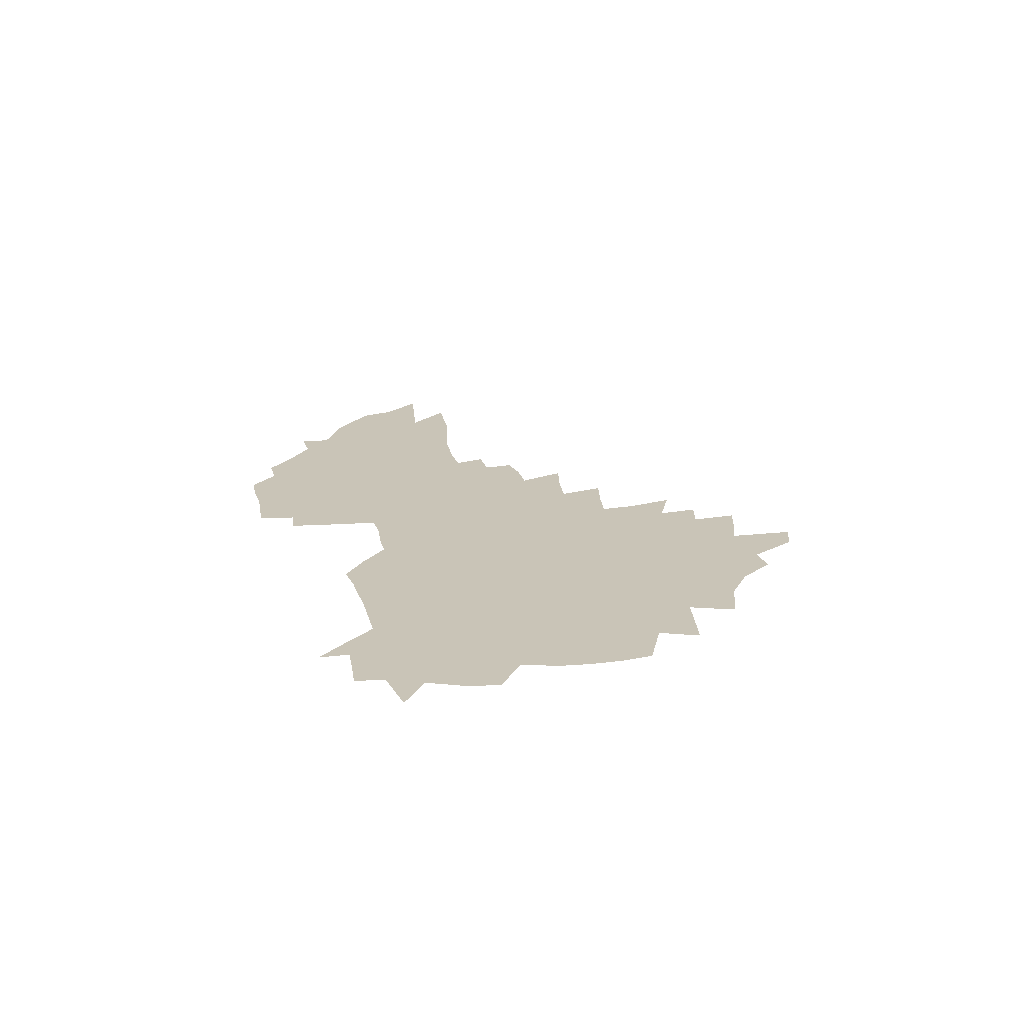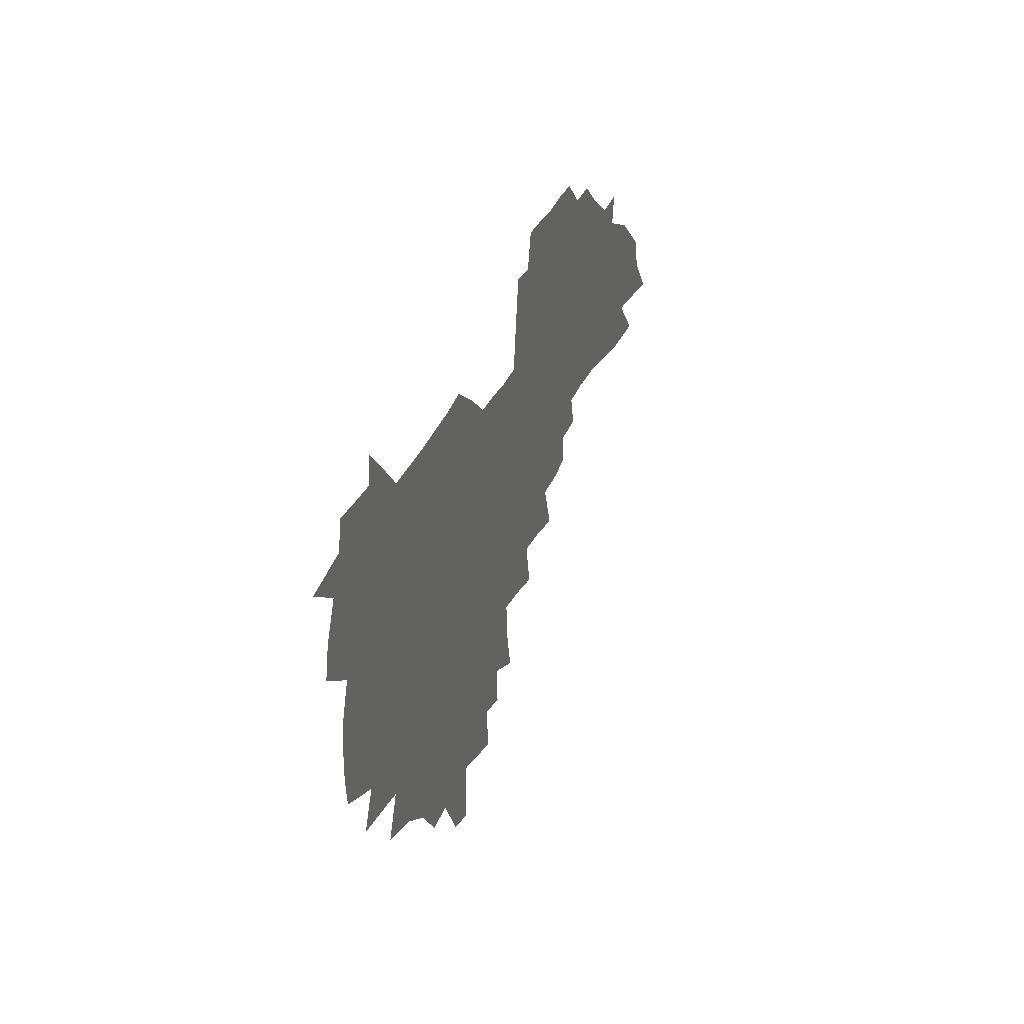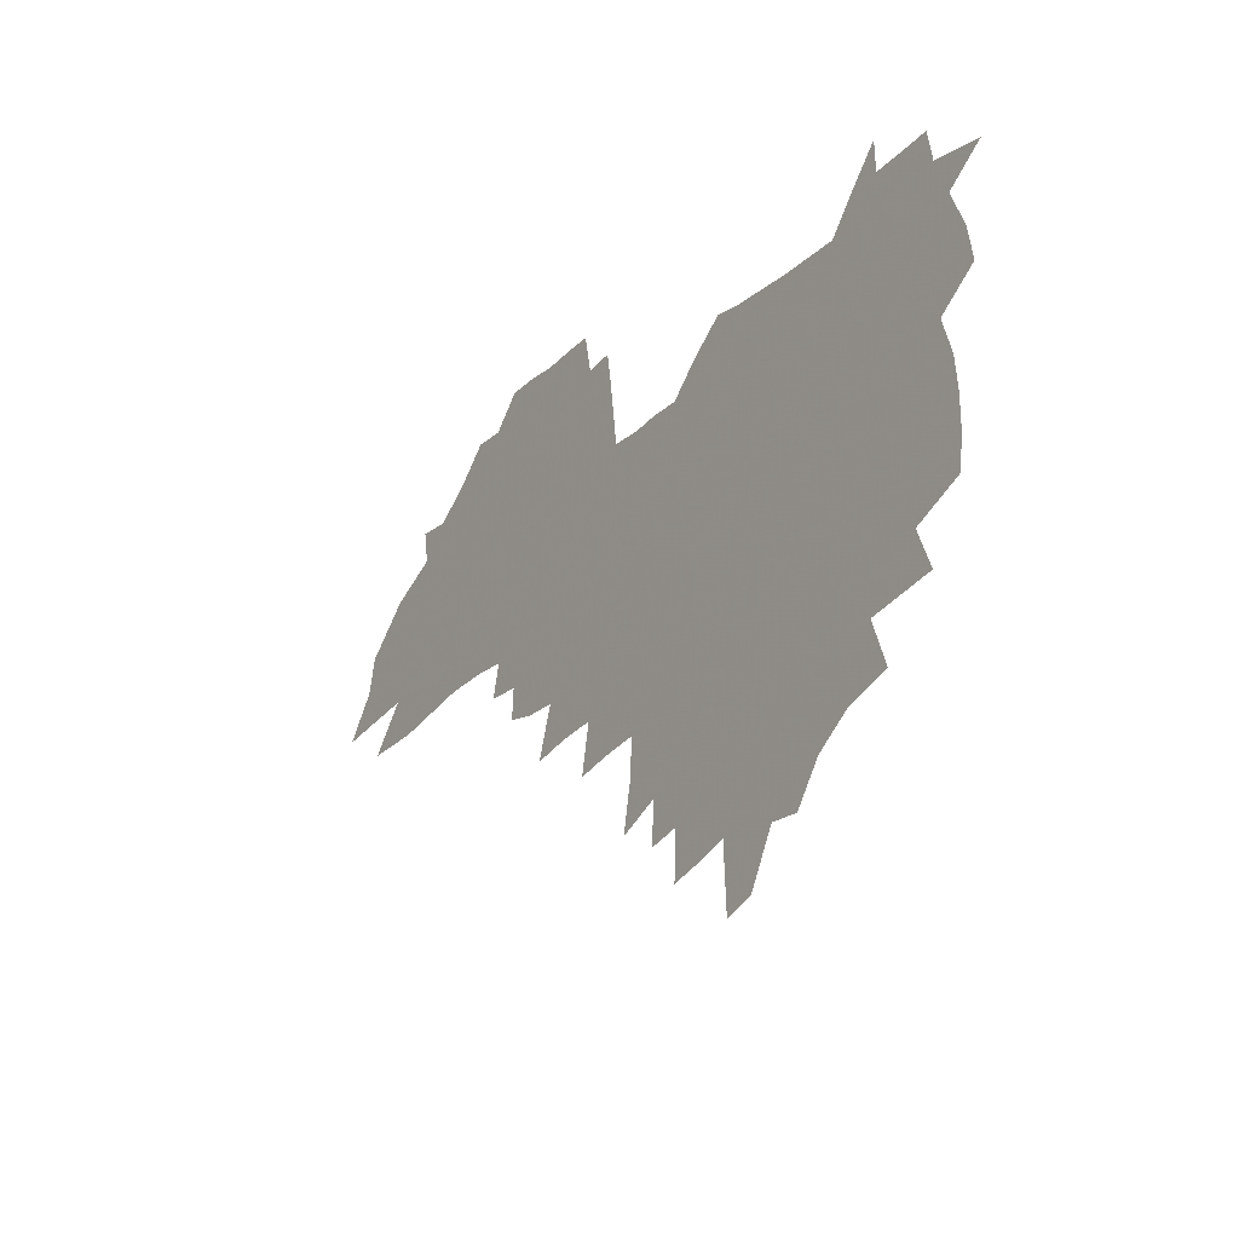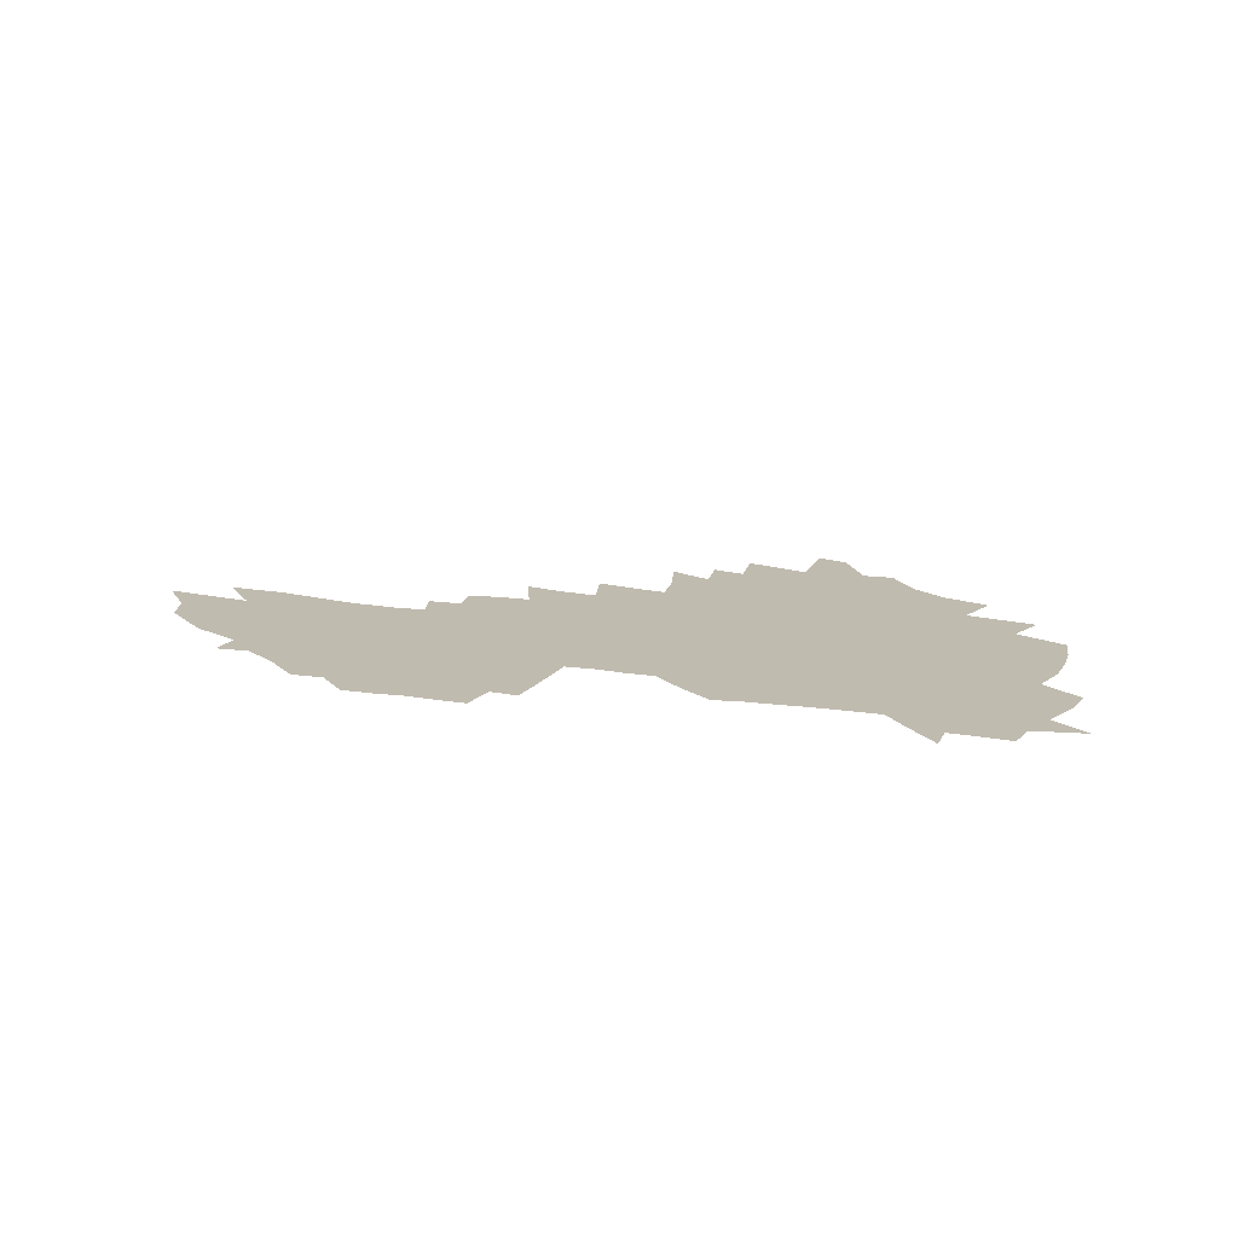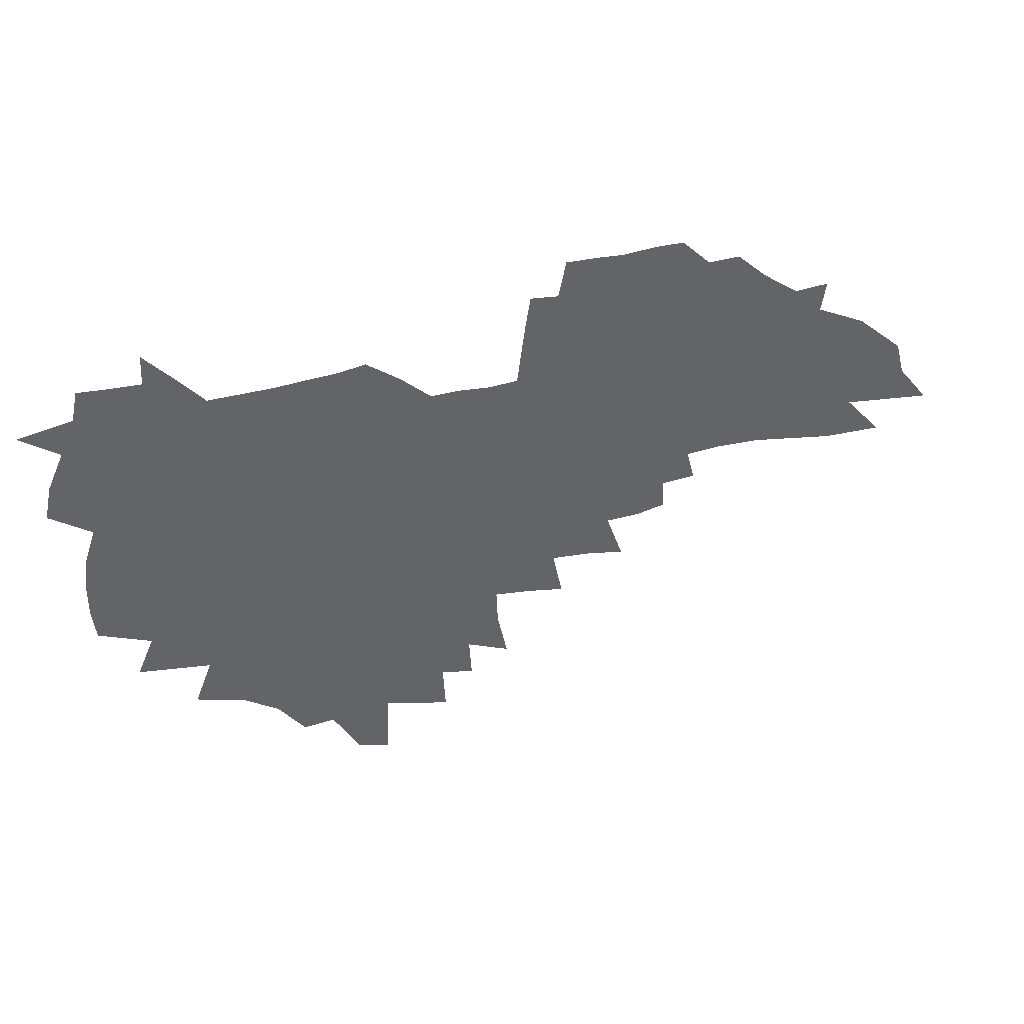
<metadata>
{"format":"obj","ext":"obj","renderer":"f3d","projection":"perspective","resolution":1024,"background":"white","views":[{"elev":20.0,"azim":-104.6,"up":"+Z"},{"elev":34.5,"azim":-70.7,"up":"+Y"},{"elev":-21.5,"azim":-124.1,"up":"+Y"},{"elev":16.0,"azim":-164.2,"up":"+Z"},{"elev":40.4,"azim":-20.6,"up":"+Y"}]}
</metadata>
<code>
v 205.4 265.9 0
v 212 220.6 0
v 215.3 236 0
v 223 252.7 0
v 230.1 269.2 0
v 233.1 283.1 0
v 224.9 145.5 0
v 223.2 160 0
v 223.3 175 0
v 225.1 190.3 0
v 230.8 206.6 0
v 234.2 222 0
v 236 237 0
v 239.8 252.5 0
v 244.2 267.7 0
v 246.9 281.5 0
v 241 116.1 0
v 248.8 133.9 0
v 251.2 149 0
v 250.6 163.1 0
v 247.7 177.2 0
v 247.5 191.9 0
v 248.4 206.7 0
v 252.7 222.3 0
v 252.9 236.9 0
v 254.7 251.5 0
v 257.4 265.8 0
v 261.2 280.3 0
v 261.9 294.4 0
v 266.2 88.81 0
v 274.3 109.2 0
v 274 123.6 0
v 279.2 139.6 0
v 281.3 153.3 0
v 276.1 165.9 0
v 270.6 179.2 0
v 265.9 193.1 0
v 268 207.6 0
v 269.7 222.3 0
v 270.1 236.6 0
v 271.6 251.1 0
v 273.7 265.4 0
v 275.2 279.3 0
v 288.6 80.45 0
v 293.8 99.23 0
v 293.9 113.2 0
v 294.6 127.5 0
v 296.5 142 0
v 295.4 154.7 0
v 296.5 167.9 0
v 291.5 180.8 0
v 287.5 194.3 0
v 286.4 208.2 0
v 284.7 222.2 0
v 285.8 236.3 0
v 286.2 250.4 0
v 287.8 264.5 0
v 305.1 68.25 0
v 308.4 86.93 0
v 308 100.4 0
v 309.2 115.2 0
v 310.1 129.4 0
v 311.5 143.6 0
v 310.3 156 0
v 311.6 169.2 0
v 310.9 181.7 0
v 306.7 194.9 0
v 305.6 208.3 0
v 304 222 0
v 302.4 236 0
v 302.8 249.9 0
v 302.9 263.9 0
v 317.9 50.5 0
v 321.2 72.2 0
v 322.2 87.81 0
v 322.7 102.2 0
v 323.2 116.4 0
v 324 130.5 0
v 325.8 145.2 0
v 326.3 158 0
v 325.1 170 0
v 324.5 182.6 0
v 323.9 195.3 0
v 322.1 208.4 0
v 322 221.6 0
v 319.8 235.5 0
v 318.6 249.4 0
v 318.1 263.4 0
v 332.6 50.66 0
v 335.3 73.55 0
v 336.1 89.16 0
v 336.3 103.1 0
v 337.7 118.8 0
v 337.8 131.8 0
v 338 144.7 0
v 338.1 157.8 0
v 338.9 171.1 0
v 338.2 183.2 0
v 337.5 195.6 0
v 336 208.7 0
v 335.3 222 0
v 334.7 235.3 0
v 334 248.8 0
v 332.1 263.7 0
v 345.4 27.02 0
v 347.6 53.99 0
v 348.6 72.68 0
v 349.3 89.42 0
v 349.5 103.2 0
v 350.2 118.6 0
v 350.3 131 0
v 350.7 145 0
v 350.9 158.6 0
v 350.8 171.5 0
v 350.6 183.5 0
v 349.9 196.2 0
v 349.3 209.1 0
v 348.3 222.3 0
v 348.4 235.5 0
v 347.5 249 0
v 346.1 263.8 0
v 360 21.68 0
v 361.7 52.09 0
v 362.4 68.54 0
v 362.4 87.46 0
v 362.7 102.9 0
v 362.8 117.4 0
v 363.1 131.1 0
v 363.3 144.5 0
v 363.4 157.8 0
v 363.4 170.8 0
v 363.1 183.7 0
v 362.7 196.5 0
v 362.3 209.5 0
v 362 222.5 0
v 361.4 236.2 0
v 360.5 250 0
v 359.7 265.2 0
v 361 286 0
v 376.9 46.46 0
v 376.4 66.85 0
v 375.7 87.05 0
v 376 101.1 0
v 376.1 115.5 0
v 376 130 0
v 376.6 143.1 0
v 376.5 156.7 0
v 376 170.9 0
v 375.8 183.7 0
v 375.6 196.6 0
v 375.4 209.7 0
v 375.1 223.1 0
v 375.4 238.2 0
v 375.1 253.2 0
v 392.3 41.85 0
v 391.1 63.53 0
v 389.9 83.23 0
v 389.7 98.94 0
v 389.6 114 0
v 389.7 128 0
v 390.4 141.3 0
v 390.3 155.2 0
v 388.7 170.7 0
v 388.6 183.7 0
v 388.6 196.6 0
v 388.6 209.8 0
v 388.7 223.4 0
v 389.5 239.7 0
v 406.7 59.4 0
v 405.5 78.41 0
v 403.9 96.71 0
v 404.7 110.9 0
v 404.6 125.4 0
v 405 139.5 0
v 404.2 154.2 0
v 403.4 168.7 0
v 402.5 182.9 0
v 401.9 196.5 0
v 401.8 209.7 0
v 402 223 0
v 403.2 239.2 0
v 425.7 68.42 0
v 421 91.21 0
v 420.3 107.7 0
v 421.6 121.6 0
v 419.4 138.7 0
v 418.8 153 0
v 417.2 168.3 0
v 416.3 182.4 0
v 415.3 196.5 0
v 415.2 209.7 0
v 415.6 223.2 0
v 416.9 237.3 0
v 437.9 104.6 0
v 435.7 122.6 0
v 434.9 137.1 0
v 433.2 152.5 0
v 431.1 168.2 0
v 430.4 181.8 0
v 428.5 196.5 0
v 429.5 209.6 0
v 429.3 222.9 0
v 431.1 237.4 0
v 433 251.7 0
v 435.3 268.1 0
v 437.5 281.4 0
v 455.2 100.3 0
v 450.6 122.5 0
v 449.2 137.8 0
v 447.2 153.2 0
v 445.3 168.1 0
v 444.2 182 0
v 442.8 196.1 0
v 443.5 209.3 0
v 442.8 222.7 0
v 444.5 236.4 0
v 446.3 250.5 0
v 448.7 265.5 0
v 450.7 279.5 0
v 454.4 296.7 0
v 468 120.1 0
v 463.8 138.4 0
v 461.5 153.6 0
v 458.8 169.1 0
v 457.9 182.6 0
v 457.9 196 0
v 456.8 209.5 0
v 455.4 222.3 0
v 459.5 236.9 0
v 461.5 251 0
v 462.2 264.5 0
v 464.4 278.7 0
v 468.4 295.8 0
v 487.3 115.5 0
v 479.3 138.4 0
v 476.2 154 0
v 474.9 168.2 0
v 472.8 182.5 0
v 472.7 196 0
v 472.7 209.5 0
v 472.8 223.1 0
v 474.8 237.1 0
v 475.3 250.7 0
v 477.4 264.8 0
v 479.4 279.2 0
v 482.1 294.3 0
v 495.3 137.9 0
v 491.5 154.2 0
v 489 168.8 0
v 487.6 182.6 0
v 487.4 196 0
v 488 209.5 0
v 488.3 223.1 0
v 489.4 236.9 0
v 490.6 250.8 0
v 493.6 265.5 0
v 494 279.1 0
v 497.2 294.8 0
v 509.2 140 0
v 508.2 154 0
v 504.7 168.9 0
v 503.7 182.4 0
v 500.8 196.5 0
v 501.5 209.4 0
v 504.2 223.4 0
v 504.1 236.9 0
v 505.3 250.7 0
v 508.5 265.6 0
v 507.5 278.7 0
v 511.4 294.1 0
v 524.6 154 0
v 520.9 169 0
v 519.8 182.5 0
v 519.9 196 0
v 518 209.7 0
v 519.1 223.3 0
v 518 236.9 0
v 519.5 250.5 0
v 521.9 265.2 0
v 525 280.1 0
v 535.9 169.2 0
v 535.5 182.6 0
v 535.1 196.2 0
v 533.9 210 0
v 533.4 223.5 0
v 537.3 237.8 0
v 535.9 251.4 0
v 537.6 265.4 0
v 540 280 0
v 558.2 167.2 0
v 554.2 182.1 0
v 551.9 196.3 0
v 550.9 210.1 0
v 552 224 0
v 553.9 238.1 0
v 553.6 252 0
v 554.6 266.1 0
v 598.6 158.6 0
v 575.7 181.8 0
v 572 196.3 0
v 570.3 210.3 0
v 571 224.4 0
v 569.1 238.5 0
v 571.8 253 0
v 626.4 156.4 0
v 608.7 177.2 0
v 597.5 194.7 0
v 590.8 210.4 0
v 588.4 224.9 0
v 585.9 239.1 0
v 588.2 253.5 0
v 651.8 170.1 0
v 636.7 189.6 0
v 632.4 205.8 0
v 609.7 226.5 0
f 4 5 1
f 11 12 2
f 2 12 3
f 12 13 3
f 3 13 4
f 13 14 4
f 4 14 5
f 14 15 5
f 5 15 6
f 15 16 6
f 18 19 7
f 7 19 8
f 19 20 8
f 8 20 9
f 20 21 9
f 9 21 10
f 21 22 10
f 10 22 11
f 22 23 11
f 11 23 12
f 23 24 12
f 12 24 13
f 24 25 13
f 13 25 14
f 25 26 14
f 14 26 15
f 26 27 15
f 15 27 16
f 27 28 16
f 31 32 17
f 17 32 18
f 32 33 18
f 18 33 19
f 33 34 19
f 19 34 20
f 34 35 20
f 20 35 21
f 35 36 21
f 21 36 22
f 36 37 22
f 22 37 23
f 37 38 23
f 23 38 24
f 38 39 24
f 24 39 25
f 39 40 25
f 25 40 26
f 40 41 26
f 26 41 27
f 41 42 27
f 27 42 28
f 42 43 28
f 28 43 29
f 44 45 30
f 30 45 31
f 45 46 31
f 31 46 32
f 46 47 32
f 32 47 33
f 47 48 33
f 33 48 34
f 48 49 34
f 34 49 35
f 49 50 35
f 35 50 36
f 50 51 36
f 36 51 37
f 51 52 37
f 37 52 38
f 52 53 38
f 38 53 39
f 53 54 39
f 39 54 40
f 54 55 40
f 40 55 41
f 55 56 41
f 41 56 42
f 56 57 42
f 42 57 43
f 58 59 44
f 44 59 45
f 59 60 45
f 45 60 46
f 60 61 46
f 46 61 47
f 61 62 47
f 47 62 48
f 62 63 48
f 48 63 49
f 63 64 49
f 49 64 50
f 64 65 50
f 50 65 51
f 65 66 51
f 51 66 52
f 66 67 52
f 52 67 53
f 67 68 53
f 53 68 54
f 68 69 54
f 54 69 55
f 69 70 55
f 55 70 56
f 70 71 56
f 56 71 57
f 71 72 57
f 73 74 58
f 58 74 59
f 74 75 59
f 59 75 60
f 75 76 60
f 60 76 61
f 76 77 61
f 61 77 62
f 77 78 62
f 62 78 63
f 78 79 63
f 63 79 64
f 79 80 64
f 64 80 65
f 80 81 65
f 65 81 66
f 81 82 66
f 66 82 67
f 82 83 67
f 67 83 68
f 83 84 68
f 68 84 69
f 84 85 69
f 69 85 70
f 85 86 70
f 70 86 71
f 86 87 71
f 71 87 72
f 87 88 72
f 73 89 74
f 89 90 74
f 74 90 75
f 90 91 75
f 75 91 76
f 91 92 76
f 76 92 77
f 92 93 77
f 77 93 78
f 93 94 78
f 78 94 79
f 94 95 79
f 79 95 80
f 95 96 80
f 80 96 81
f 96 97 81
f 81 97 82
f 97 98 82
f 82 98 83
f 98 99 83
f 83 99 84
f 99 100 84
f 84 100 85
f 100 101 85
f 85 101 86
f 101 102 86
f 86 102 87
f 102 103 87
f 87 103 88
f 103 104 88
f 105 106 89
f 89 106 90
f 106 107 90
f 90 107 91
f 107 108 91
f 91 108 92
f 108 109 92
f 92 109 93
f 109 110 93
f 93 110 94
f 110 111 94
f 94 111 95
f 111 112 95
f 95 112 96
f 112 113 96
f 96 113 97
f 113 114 97
f 97 114 98
f 114 115 98
f 98 115 99
f 115 116 99
f 99 116 100
f 116 117 100
f 100 117 101
f 117 118 101
f 101 118 102
f 118 119 102
f 102 119 103
f 119 120 103
f 103 120 104
f 120 121 104
f 105 122 106
f 122 123 106
f 106 123 107
f 123 124 107
f 107 124 108
f 124 125 108
f 108 125 109
f 125 126 109
f 109 126 110
f 126 127 110
f 110 127 111
f 127 128 111
f 111 128 112
f 128 129 112
f 112 129 113
f 129 130 113
f 113 130 114
f 130 131 114
f 114 131 115
f 131 132 115
f 115 132 116
f 132 133 116
f 116 133 117
f 133 134 117
f 117 134 118
f 134 135 118
f 118 135 119
f 135 136 119
f 119 136 120
f 136 137 120
f 120 137 121
f 137 138 121
f 123 140 124
f 140 141 124
f 124 141 125
f 141 142 125
f 125 142 126
f 142 143 126
f 126 143 127
f 143 144 127
f 127 144 128
f 144 145 128
f 128 145 129
f 145 146 129
f 129 146 130
f 146 147 130
f 130 147 131
f 147 148 131
f 131 148 132
f 148 149 132
f 132 149 133
f 149 150 133
f 133 150 134
f 150 151 134
f 134 151 135
f 151 152 135
f 135 152 136
f 152 153 136
f 136 153 137
f 153 154 137
f 137 154 138
f 140 155 141
f 155 156 141
f 141 156 142
f 156 157 142
f 142 157 143
f 157 158 143
f 143 158 144
f 158 159 144
f 144 159 145
f 159 160 145
f 145 160 146
f 160 161 146
f 146 161 147
f 161 162 147
f 147 162 148
f 162 163 148
f 148 163 149
f 163 164 149
f 149 164 150
f 164 165 150
f 150 165 151
f 165 166 151
f 151 166 152
f 166 167 152
f 152 167 153
f 167 168 153
f 153 168 154
f 156 169 157
f 169 170 157
f 157 170 158
f 170 171 158
f 158 171 159
f 171 172 159
f 159 172 160
f 172 173 160
f 160 173 161
f 173 174 161
f 161 174 162
f 174 175 162
f 162 175 163
f 175 176 163
f 163 176 164
f 176 177 164
f 164 177 165
f 177 178 165
f 165 178 166
f 178 179 166
f 166 179 167
f 179 180 167
f 167 180 168
f 180 181 168
f 170 182 171
f 182 183 171
f 171 183 172
f 183 184 172
f 172 184 173
f 184 185 173
f 173 185 174
f 185 186 174
f 174 186 175
f 186 187 175
f 175 187 176
f 187 188 176
f 176 188 177
f 188 189 177
f 177 189 178
f 189 190 178
f 178 190 179
f 190 191 179
f 179 191 180
f 191 192 180
f 180 192 181
f 192 193 181
f 184 194 185
f 194 195 185
f 185 195 186
f 195 196 186
f 186 196 187
f 196 197 187
f 187 197 188
f 197 198 188
f 188 198 189
f 198 199 189
f 189 199 190
f 199 200 190
f 190 200 191
f 200 201 191
f 191 201 192
f 201 202 192
f 192 202 193
f 202 203 193
f 194 207 195
f 207 208 195
f 195 208 196
f 208 209 196
f 196 209 197
f 209 210 197
f 197 210 198
f 210 211 198
f 198 211 199
f 211 212 199
f 199 212 200
f 212 213 200
f 200 213 201
f 213 214 201
f 201 214 202
f 214 215 202
f 202 215 203
f 215 216 203
f 203 216 204
f 216 217 204
f 204 217 205
f 217 218 205
f 205 218 206
f 218 219 206
f 208 221 209
f 221 222 209
f 209 222 210
f 222 223 210
f 210 223 211
f 223 224 211
f 211 224 212
f 224 225 212
f 212 225 213
f 225 226 213
f 213 226 214
f 226 227 214
f 214 227 215
f 227 228 215
f 215 228 216
f 228 229 216
f 216 229 217
f 229 230 217
f 217 230 218
f 230 231 218
f 218 231 219
f 231 232 219
f 219 232 220
f 232 233 220
f 221 234 222
f 234 235 222
f 222 235 223
f 235 236 223
f 223 236 224
f 236 237 224
f 224 237 225
f 237 238 225
f 225 238 226
f 238 239 226
f 226 239 227
f 239 240 227
f 227 240 228
f 240 241 228
f 228 241 229
f 241 242 229
f 229 242 230
f 242 243 230
f 230 243 231
f 243 244 231
f 231 244 232
f 244 245 232
f 232 245 233
f 245 246 233
f 235 247 236
f 247 248 236
f 236 248 237
f 248 249 237
f 237 249 238
f 249 250 238
f 238 250 239
f 250 251 239
f 239 251 240
f 251 252 240
f 240 252 241
f 252 253 241
f 241 253 242
f 253 254 242
f 242 254 243
f 254 255 243
f 243 255 244
f 255 256 244
f 244 256 245
f 256 257 245
f 245 257 246
f 257 258 246
f 247 259 248
f 259 260 248
f 248 260 249
f 260 261 249
f 249 261 250
f 261 262 250
f 250 262 251
f 262 263 251
f 251 263 252
f 263 264 252
f 252 264 253
f 264 265 253
f 253 265 254
f 265 266 254
f 254 266 255
f 266 267 255
f 255 267 256
f 267 268 256
f 256 268 257
f 268 269 257
f 257 269 258
f 269 270 258
f 260 271 261
f 271 272 261
f 261 272 262
f 272 273 262
f 262 273 263
f 273 274 263
f 263 274 264
f 274 275 264
f 264 275 265
f 275 276 265
f 265 276 266
f 276 277 266
f 266 277 267
f 277 278 267
f 267 278 268
f 278 279 268
f 268 279 269
f 279 280 269
f 269 280 270
f 272 281 273
f 281 282 273
f 273 282 274
f 282 283 274
f 274 283 275
f 283 284 275
f 275 284 276
f 284 285 276
f 276 285 277
f 285 286 277
f 277 286 278
f 286 287 278
f 278 287 279
f 287 288 279
f 279 288 280
f 288 289 280
f 281 290 282
f 290 291 282
f 282 291 283
f 291 292 283
f 283 292 284
f 292 293 284
f 284 293 285
f 293 294 285
f 285 294 286
f 294 295 286
f 286 295 287
f 295 296 287
f 287 296 288
f 296 297 288
f 288 297 289
f 290 298 291
f 298 299 291
f 291 299 292
f 299 300 292
f 292 300 293
f 300 301 293
f 293 301 294
f 301 302 294
f 294 302 295
f 302 303 295
f 295 303 296
f 303 304 296
f 296 304 297
f 298 305 299
f 305 306 299
f 299 306 300
f 306 307 300
f 300 307 301
f 307 308 301
f 301 308 302
f 308 309 302
f 302 309 303
f 309 310 303
f 303 310 304
f 310 311 304
f 306 312 307
f 312 313 307
f 307 313 308
f 313 314 308
f 308 314 309
f 314 315 309
f 309 315 310

</code>
